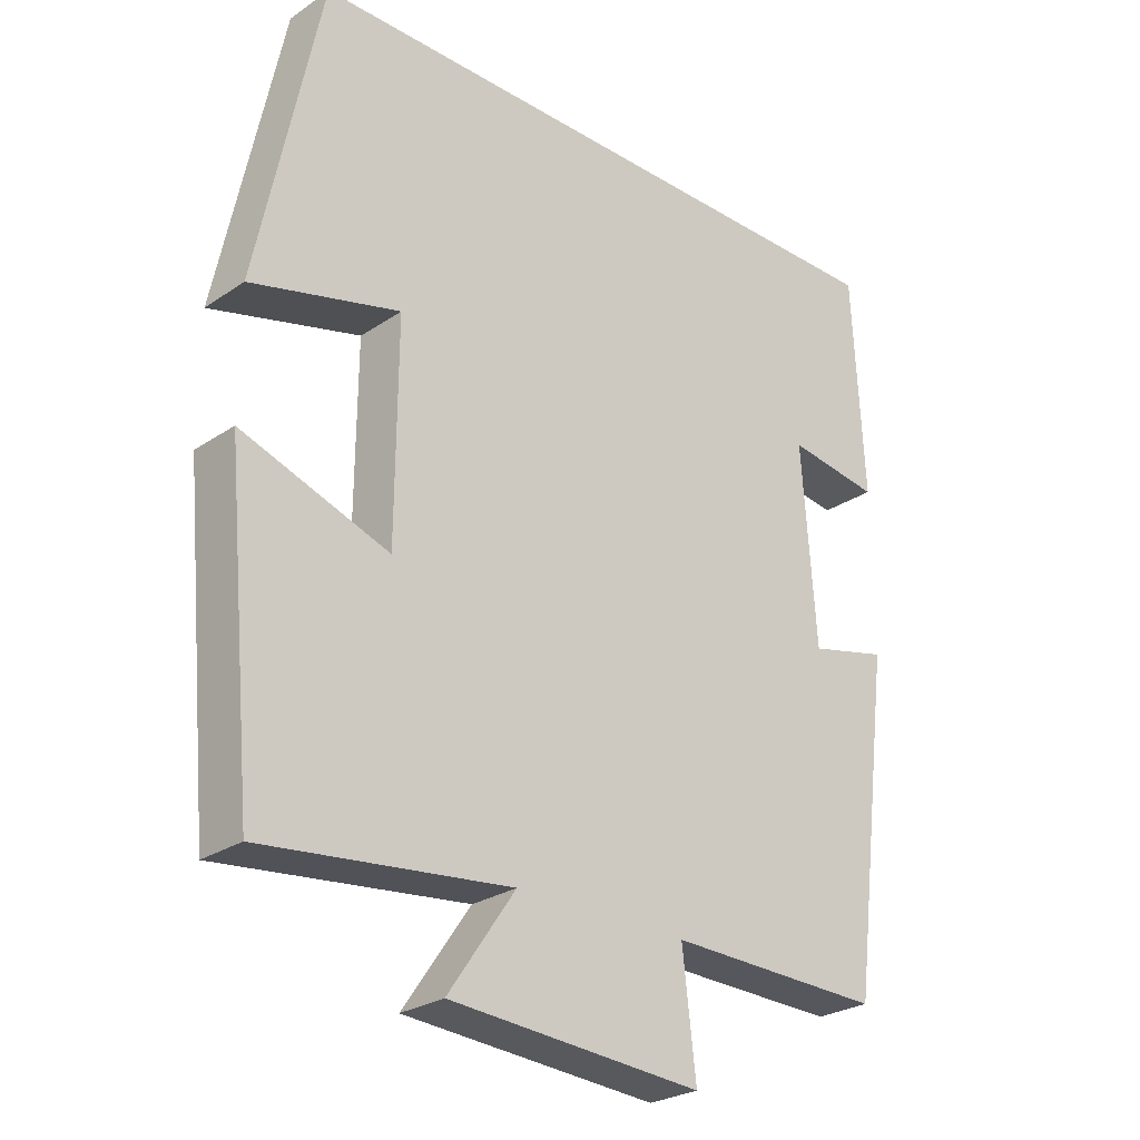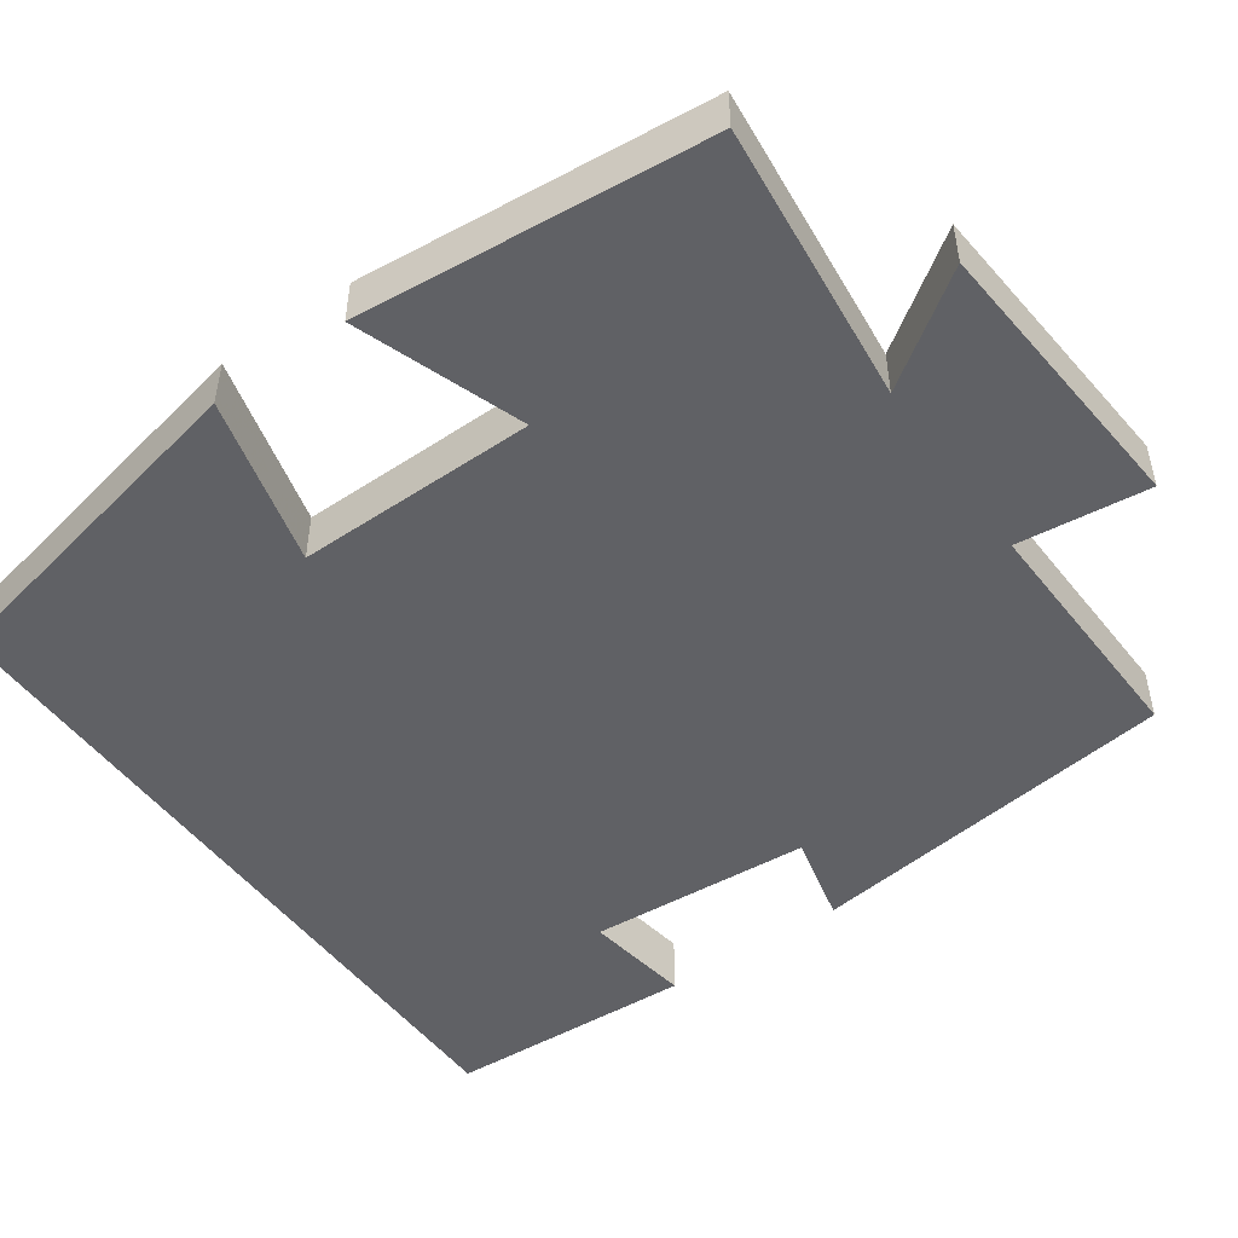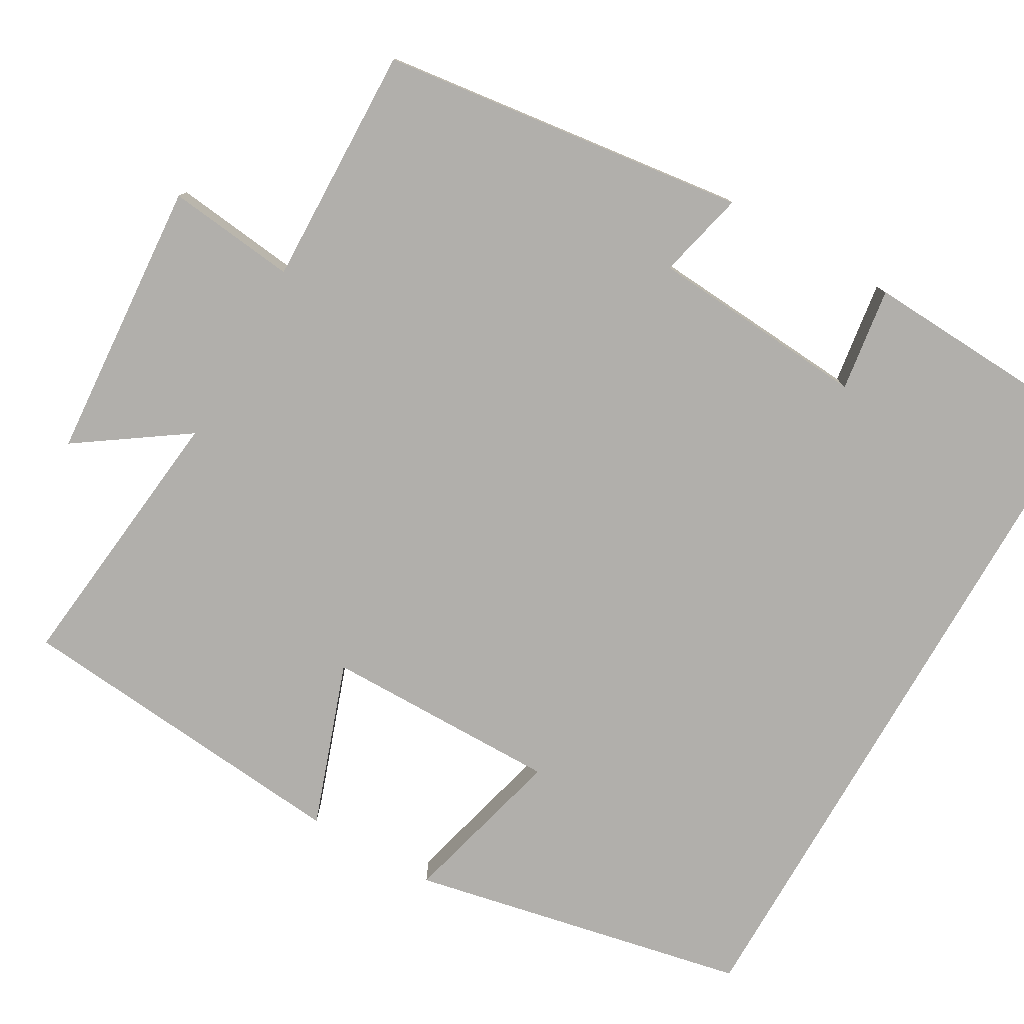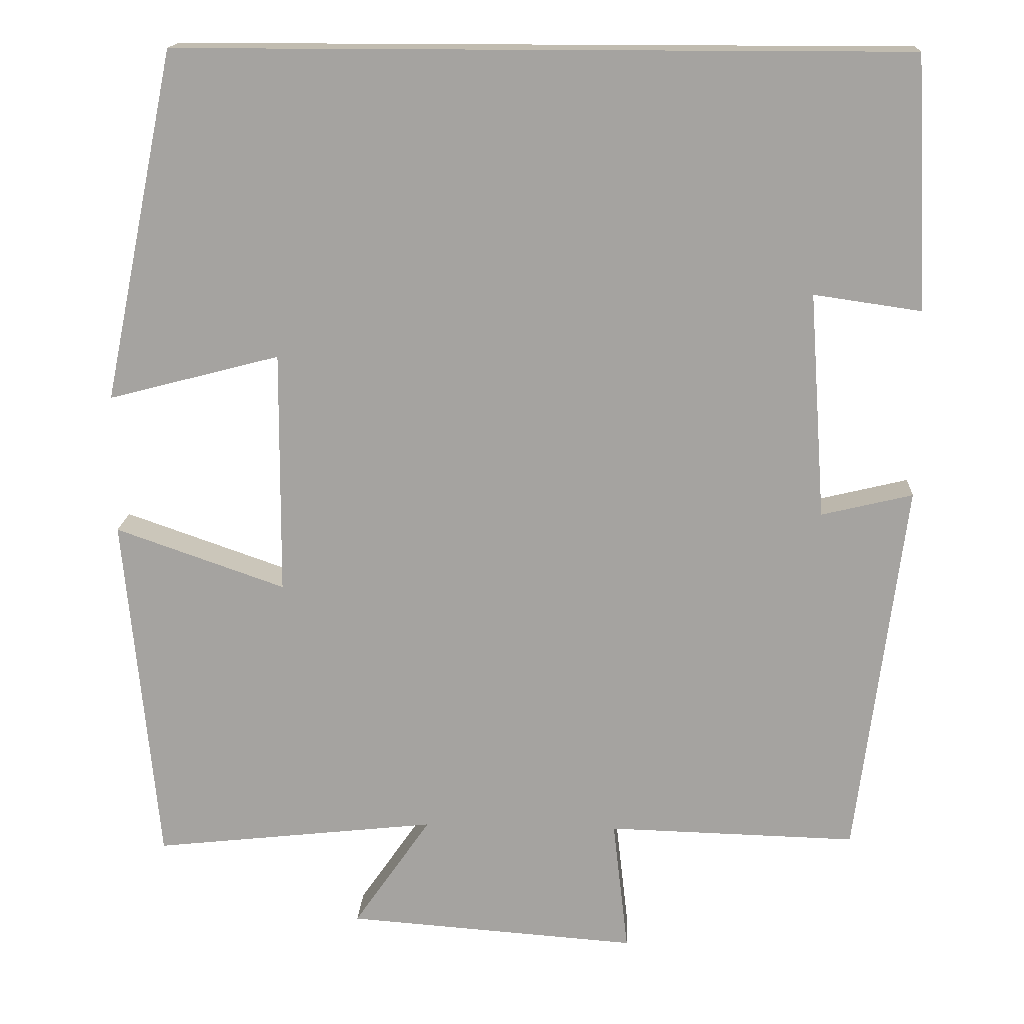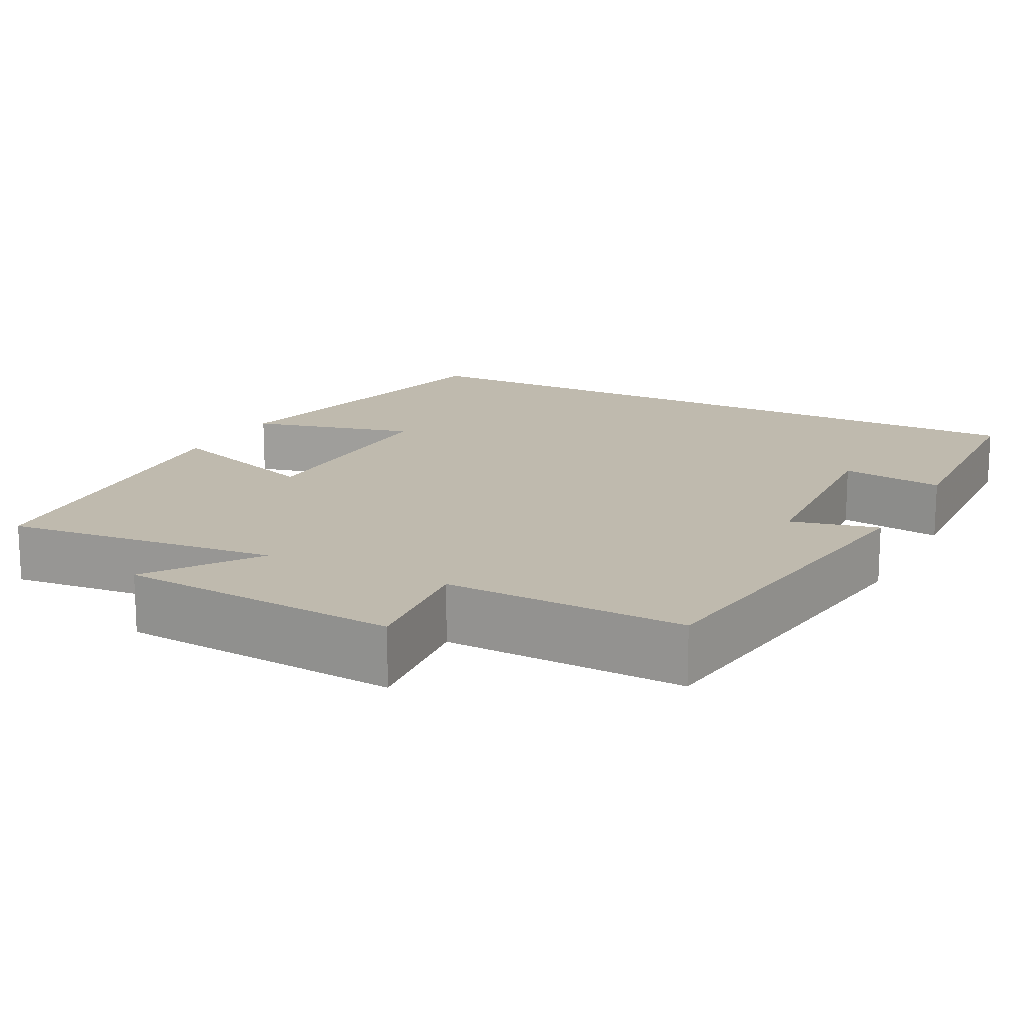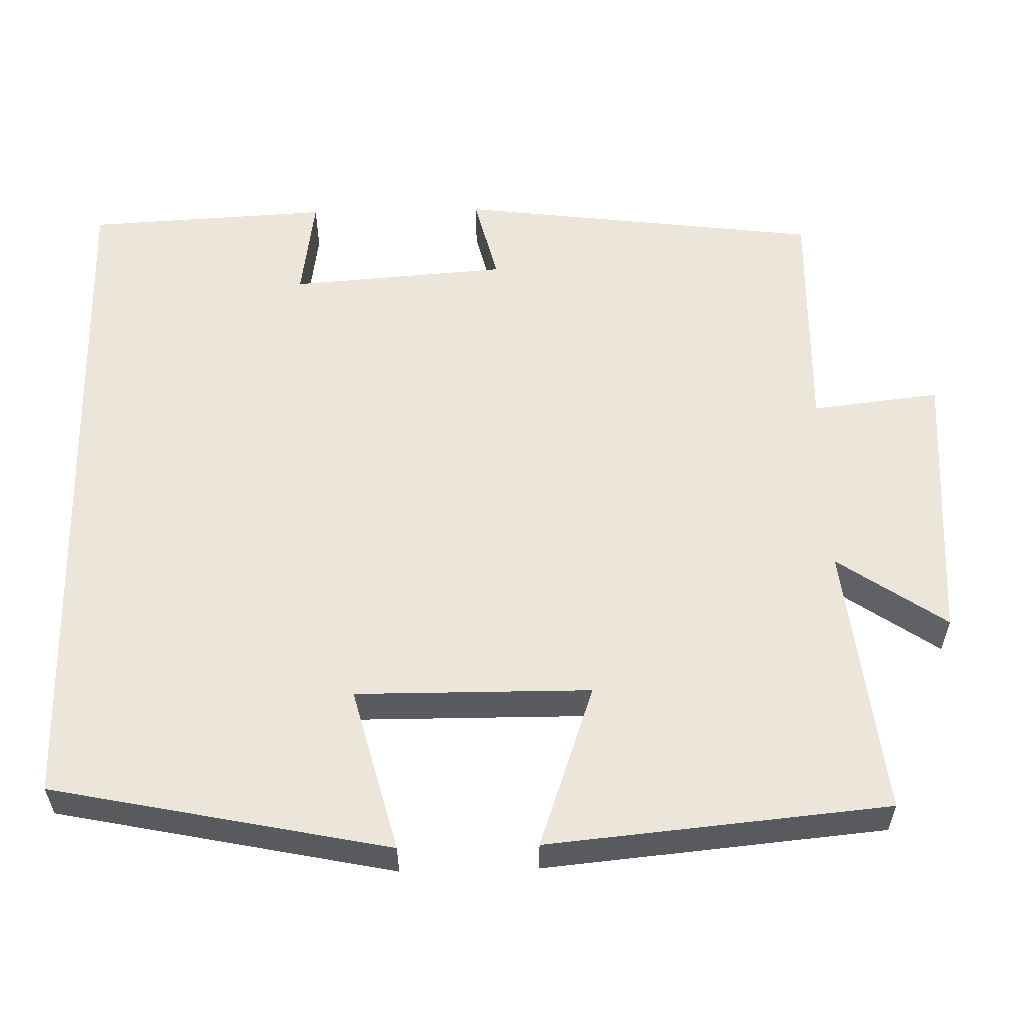
<metadata>
{"format":"obj","ext":"obj","renderer":"f3d","projection":"perspective","resolution":1024,"background":"white","views":[{"elev":-26.5,"azim":136.5,"up":"+Z"},{"elev":-49.6,"azim":125.5,"up":"+Y"},{"elev":-78.1,"azim":-119.8,"up":"+Y"},{"elev":16.4,"azim":-176.9,"up":"+Z"},{"elev":15.6,"azim":-152.2,"up":"+Y"},{"elev":57.3,"azim":88.6,"up":"+Y"}]}
</metadata>
<code>
v 0.411 0.07 0.5
v 0.5 0.07 0.069
v 0.289 0.07 0.124
v 0.291 0.07 -0.176
v 0.5 0.07 -0.103
v 0.459 0.07 -0.539
v 0.109 0.07 -0.5
v 0.204 0.07 -0.638
v -0.154 0.07 -0.664
v -0.135 0.07 -0.5
v -0.441 0.07 -0.508
v -0.5 0.07 -0.042
v -0.388 0.07 -0.069
v -0.368 0.07 0.209
v -0.5 0.07 0.19
v -0.484 0.07 0.5
v 0.411 0 0.5
v 0.5 0 0.069
v 0.289 0 0.124
v 0.291 0 -0.176
v 0.5 0 -0.103
v 0.459 0 -0.539
v 0.109 0 -0.5
v 0.204 0 -0.638
v -0.154 0 -0.664
v -0.135 0 -0.5
v -0.441 0 -0.508
v -0.5 0 -0.042
v -0.388 0 -0.069
v -0.368 0 0.209
v -0.5 0 0.19
v -0.484 0 0.5
f 14 15 16 1
f 13 14 1
f 10 11 12 13
f 10 13 1
f 7 8 9 10
f 4 5 6 7
f 3 4 7 10
f 1 2 3
f 1 3 10
f 17 32 31 30
f 17 30 29
f 29 28 27 26
f 17 29 26
f 26 25 24 23
f 23 22 21 20
f 26 23 20 19
f 19 18 17
f 26 19 17
f 1 17 18 2
f 2 18 19 3
f 3 19 20 4
f 4 20 21 5
f 5 21 22 6
f 6 22 23 7
f 7 23 24 8
f 8 24 25 9
f 9 25 26 10
f 10 26 27 11
f 11 27 28 12
f 12 28 29 13
f 13 29 30 14
f 14 30 31 15
f 15 31 32 16
f 16 32 17 1

</code>
